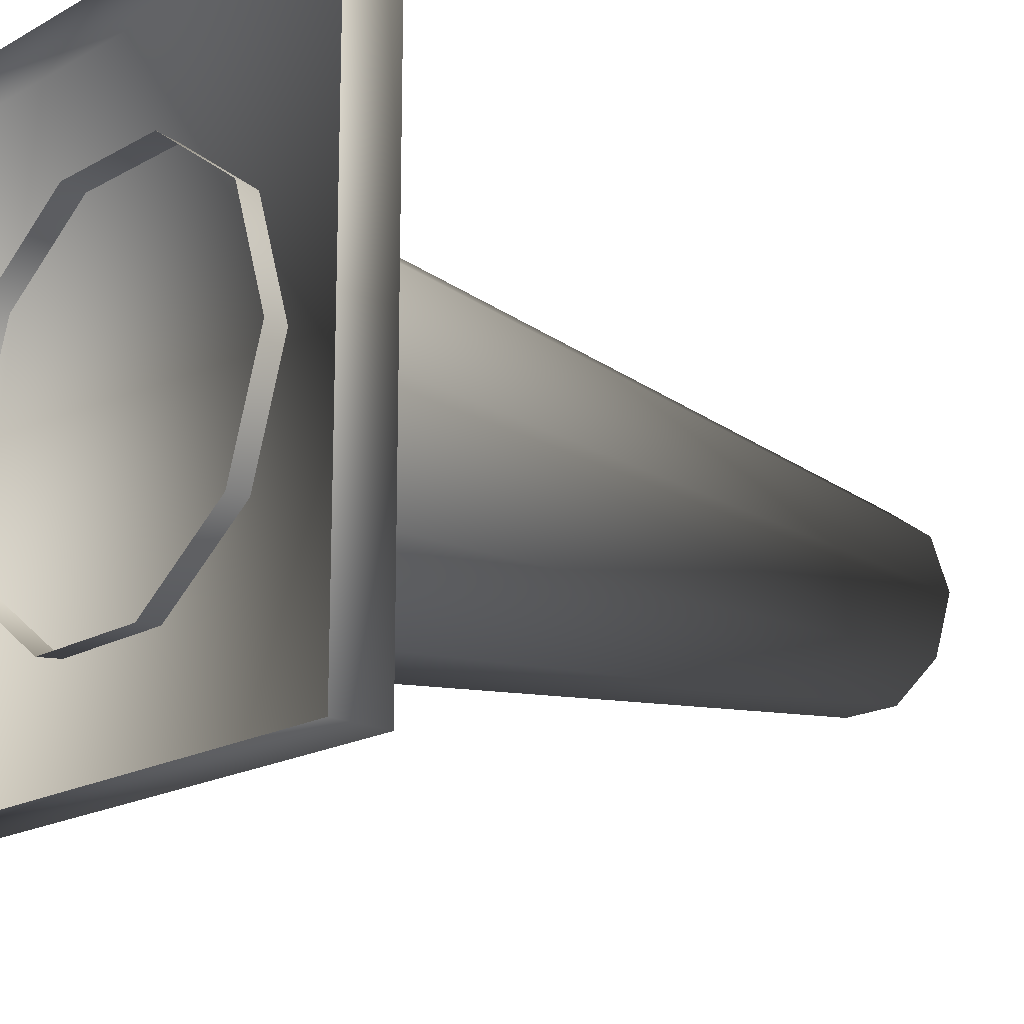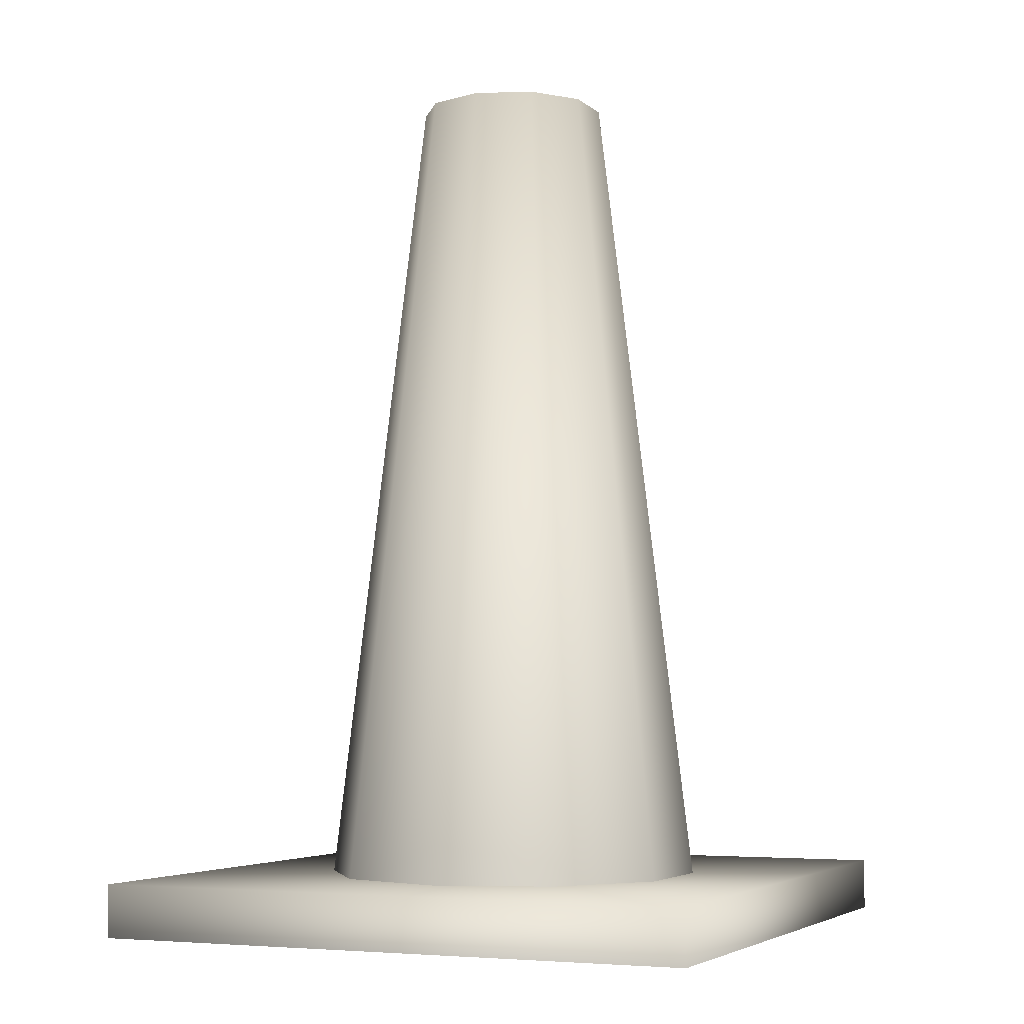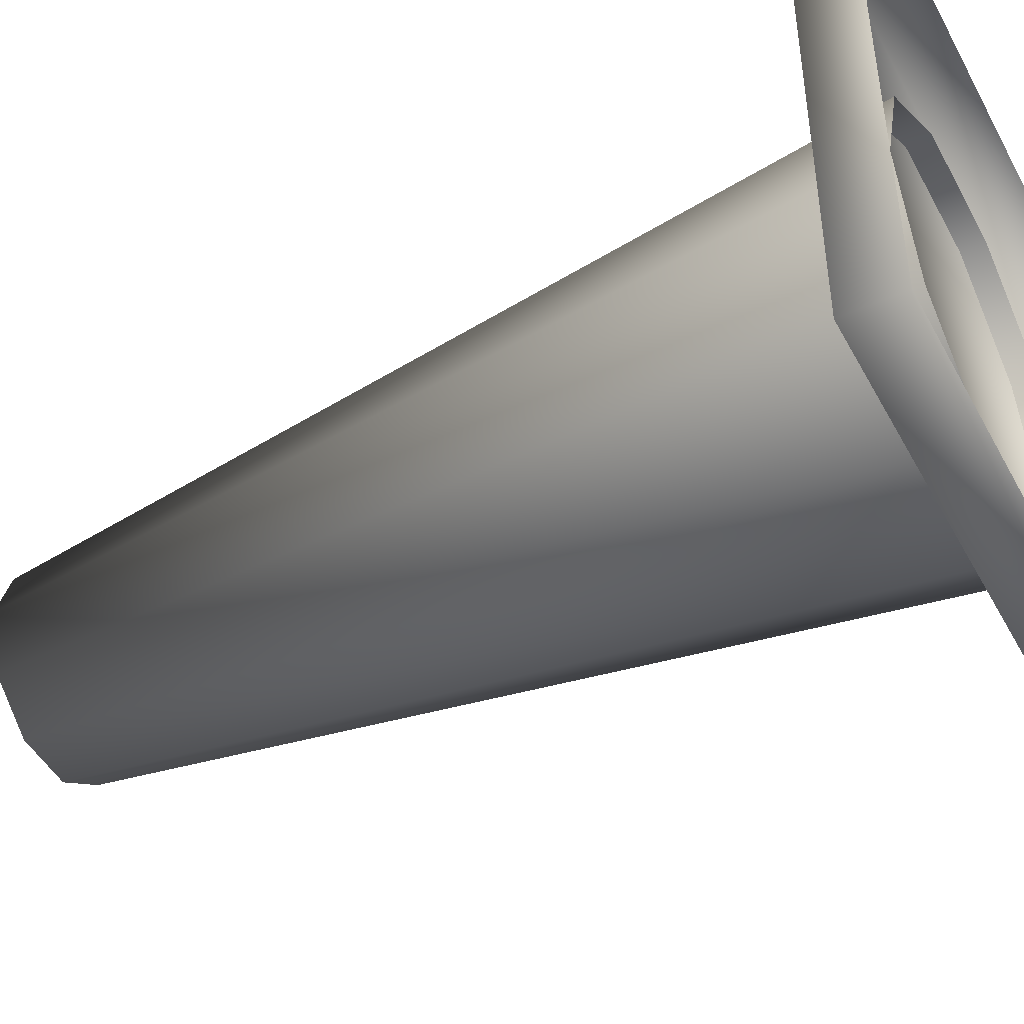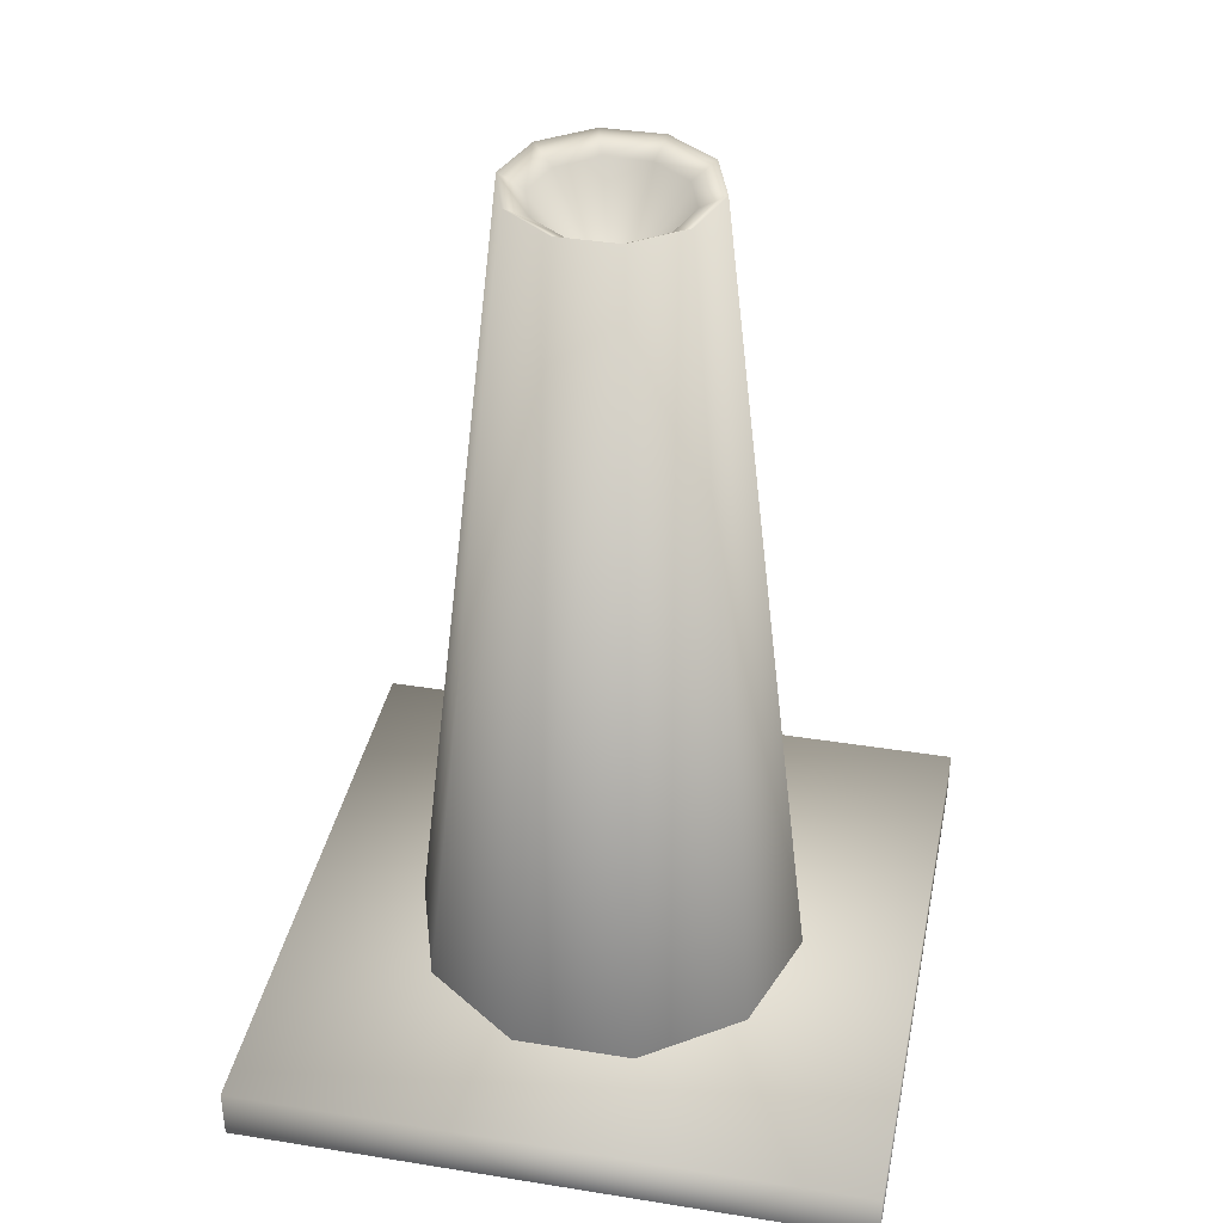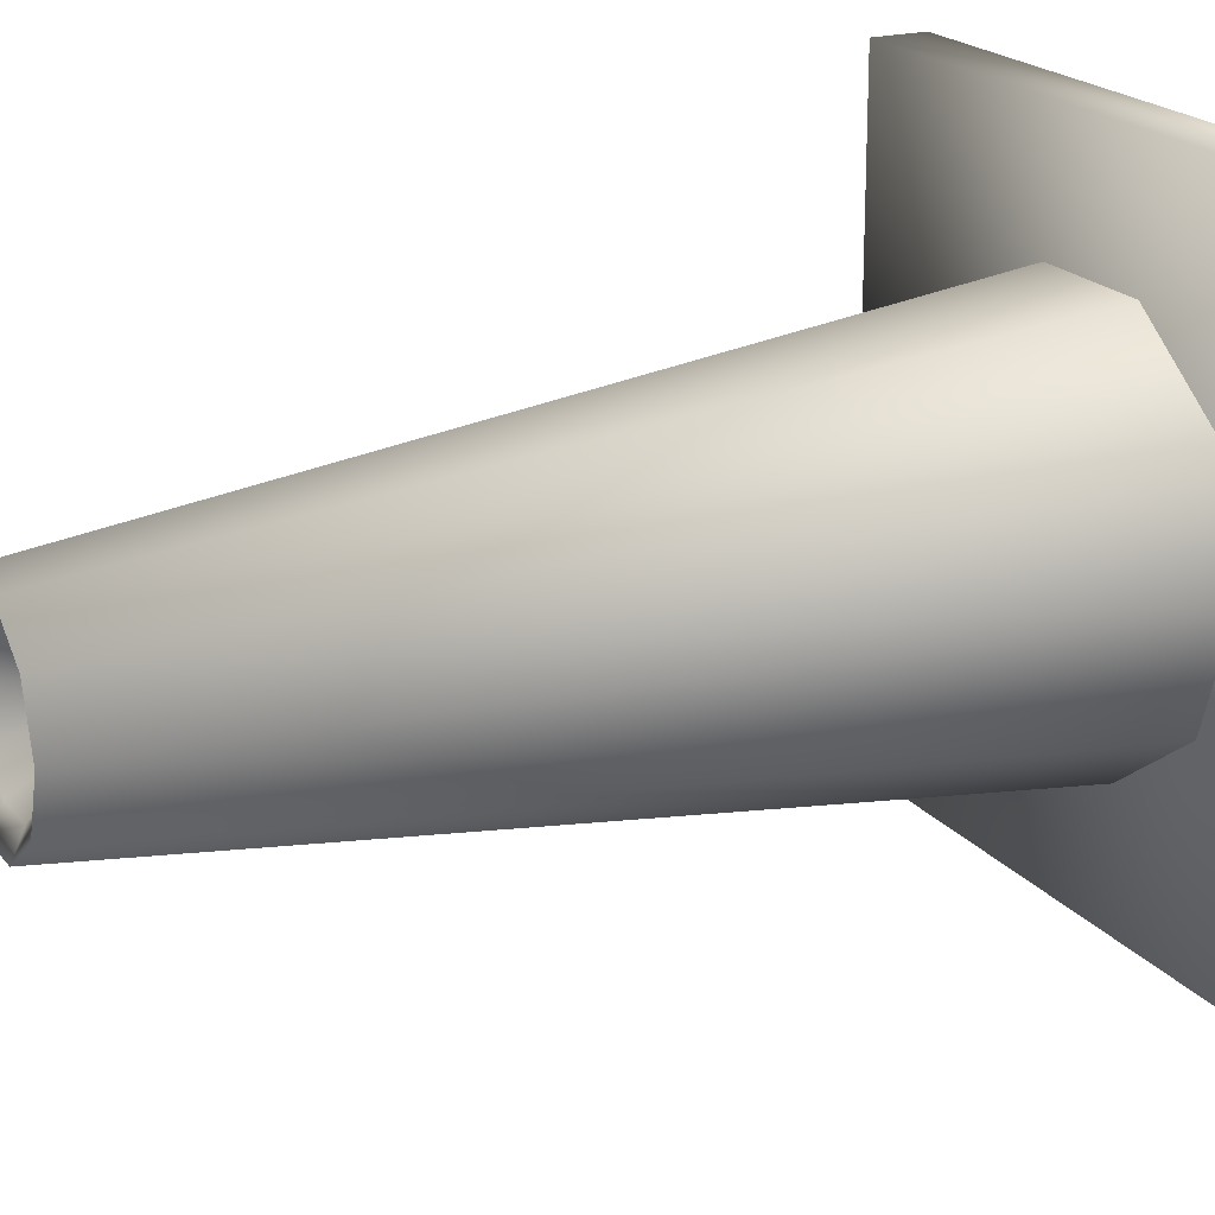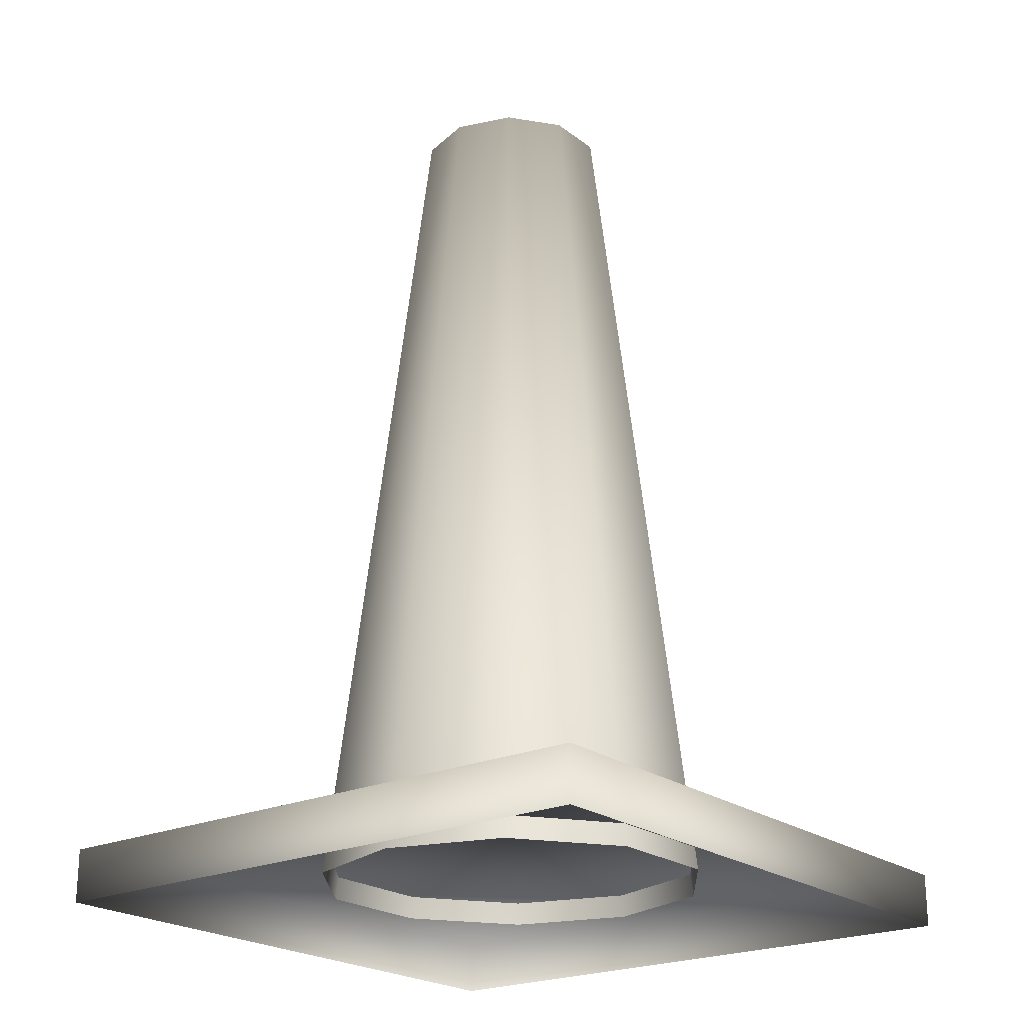
<metadata>
{"format":"obj","ext":"obj","renderer":"f3d","projection":"perspective","resolution":1024,"background":"white","views":[{"elev":-18.2,"azim":-132.8,"up":"+Y"},{"elev":-4.8,"azim":-66.3,"up":"+Z"},{"elev":-46.9,"azim":117.1,"up":"+Y"},{"elev":38.4,"azim":11.5,"up":"+Z"},{"elev":20.3,"azim":62.9,"up":"+Y"},{"elev":-22.4,"azim":-51.9,"up":"+Z"}]}
</metadata>
<code>
v 15.39 0.2434 2.38
v 12.45 9.287 2.38
v 4.754 14.88 2.38
v -4.754 14.88 2.38
v -12.45 9.287 2.38
v -15.39 0.2434 2.38
v -12.45 -8.8 2.38
v -4.754 -14.39 2.38
v 4.754 -14.39 2.38
v 12.45 -8.8 2.38
v 7.523 0.2434 69.13
v 6.086 4.665 69.13
v 2.325 7.398 69.13
v -2.325 7.398 69.13
v -6.086 4.665 69.13
v -7.523 0.2434 69.13
v -6.086 -4.178 69.13
v -2.325 -6.911 69.13
v 2.325 -6.911 69.13
v 6.086 -4.178 69.13
v 5.62 0.2434 68
v 4.546 3.547 68
v 1.737 5.588 68
v -1.737 5.588 68
v -4.546 3.547 68
v -5.62 0.2434 68
v -4.546 -3.06 68
v -1.737 -5.101 68
v 1.737 -5.101 68
v 4.546 -3.06 68
v 0 0.2434 60.64
v -24.33 -23.67 -1e-06
v 24.33 -23.67 -1e-06
v -24.33 24.16 -1e-06
v 24.33 24.16 -1e-06
v -24.33 -23.67 4.171
v 24.33 -23.67 4.171
v -24.33 24.16 4.171
v 24.33 24.16 4.171
f 36 37 39
f 36 39 38
f 32 33 37
f 32 37 36
f 33 35 39
f 33 39 37
f 35 34 38
f 35 38 39
f 34 32 36
f 34 36 38
f 1 2 12
f 1 12 11
f 2 3 13
f 2 13 12
f 3 4 14
f 3 14 13
f 4 5 15
f 4 15 14
f 5 6 16
f 5 16 15
f 6 7 17
f 6 17 16
f 7 8 18
f 7 18 17
f 8 9 19
f 8 19 18
f 9 10 20
f 9 20 19
f 10 1 11
f 10 11 20
f 11 12 22
f 11 22 21
f 12 13 23
f 12 23 22
f 13 14 24
f 13 24 23
f 14 15 25
f 14 25 24
f 15 16 26
f 15 26 25
f 16 17 27
f 16 27 26
f 17 18 28
f 17 28 27
f 18 19 29
f 18 29 28
f 19 20 30
f 19 30 29
f 20 11 21
f 20 21 30
f 21 22 31
f 22 23 31
f 23 24 31
f 24 25 31
f 25 26 31
f 26 27 31
f 27 28 31
f 28 29 31
f 29 30 31
f 30 21 31

</code>
